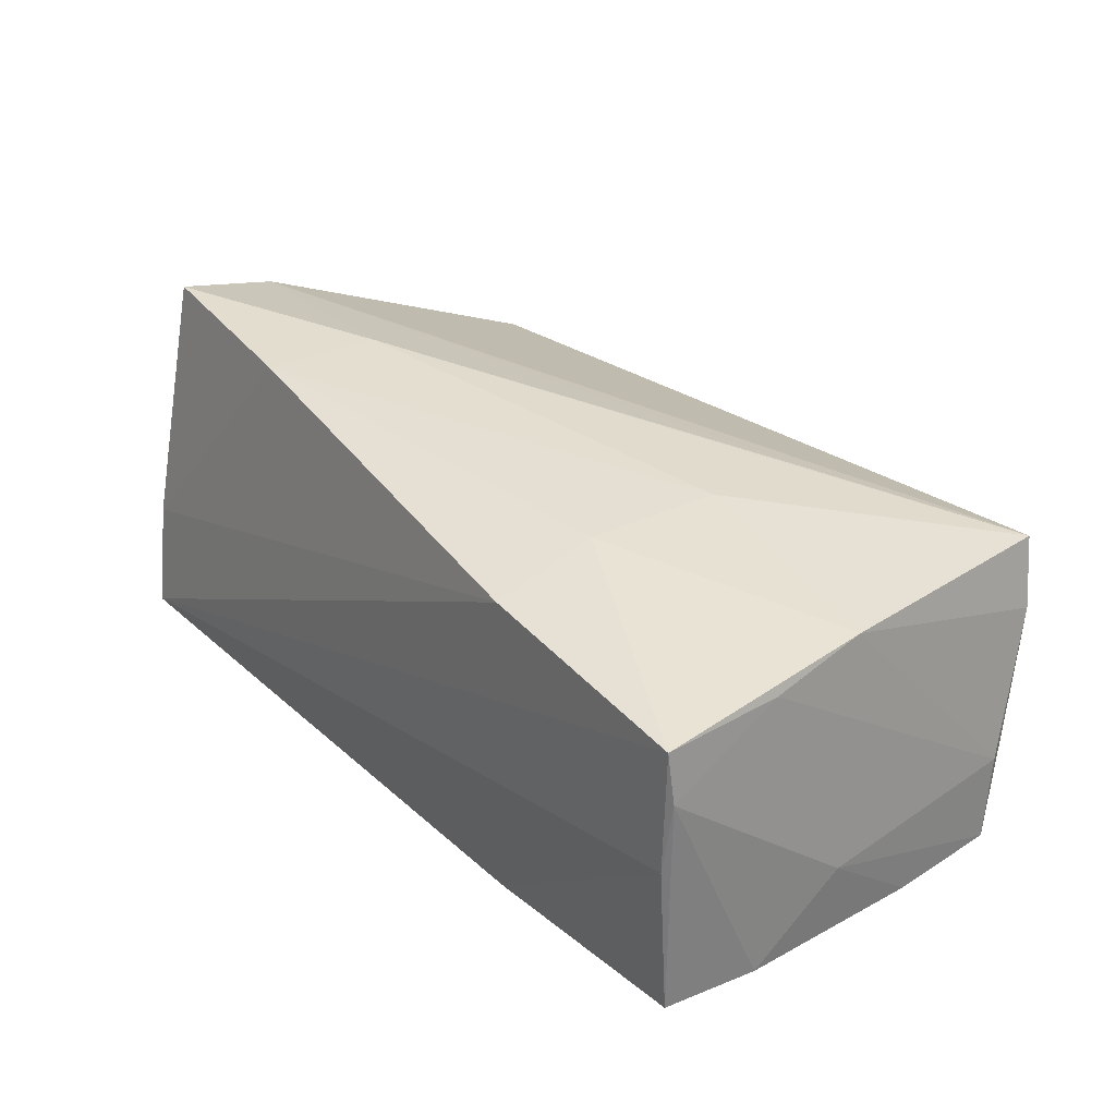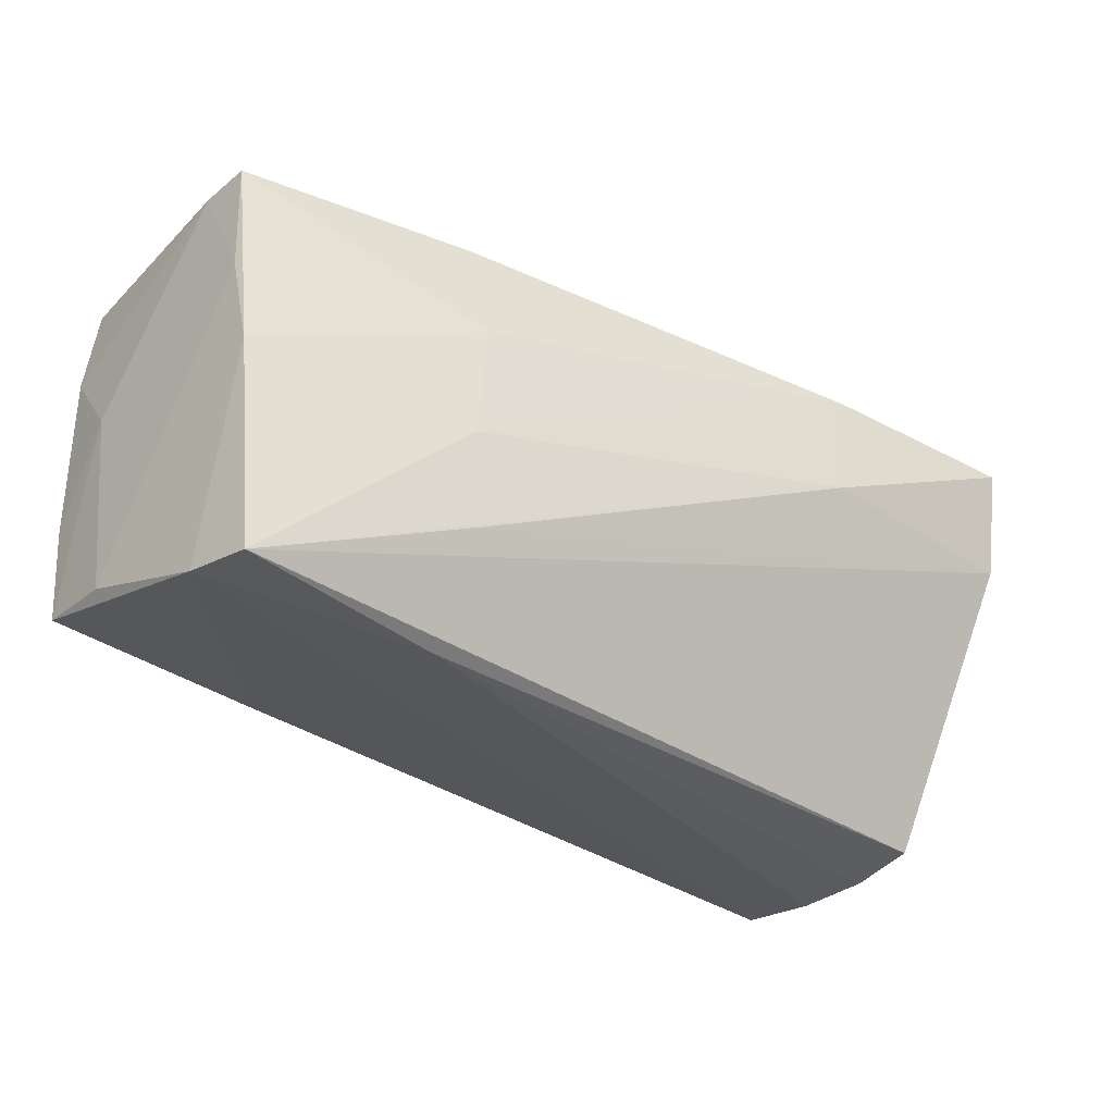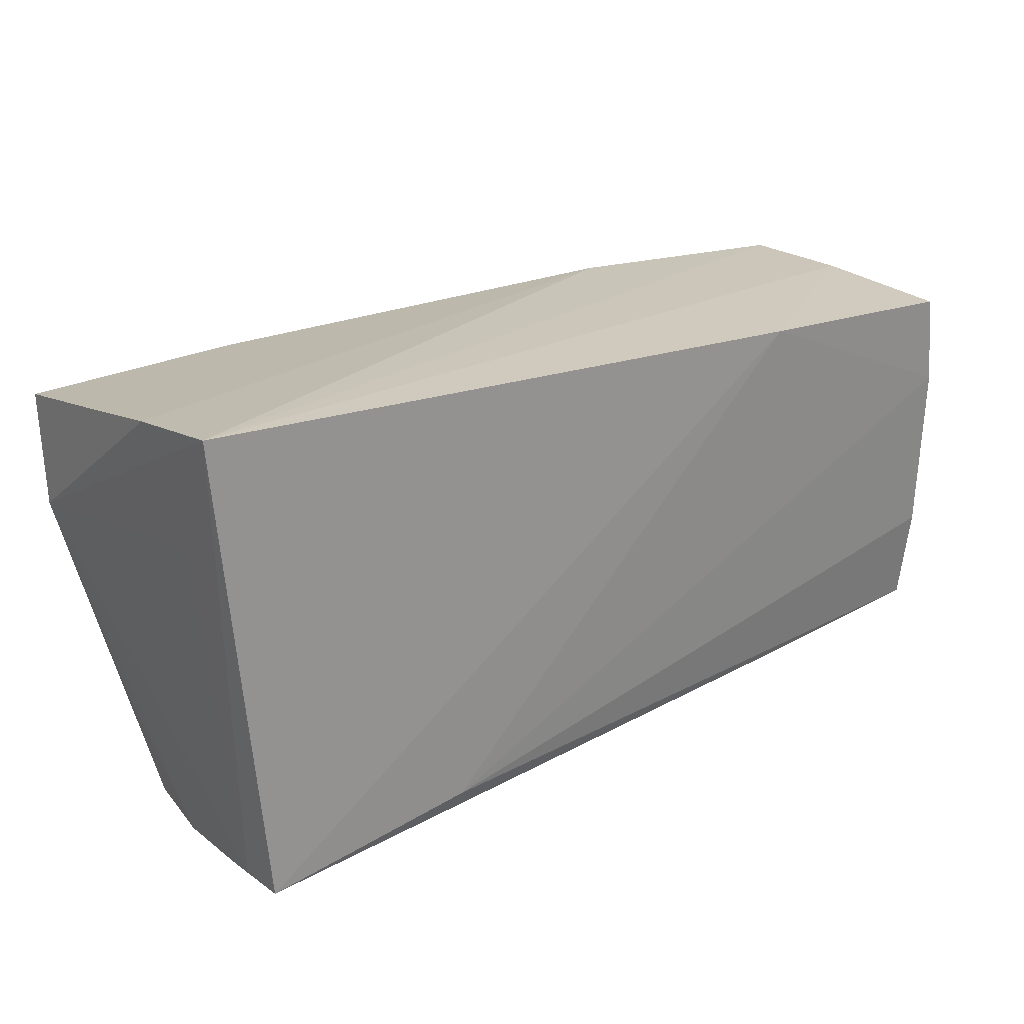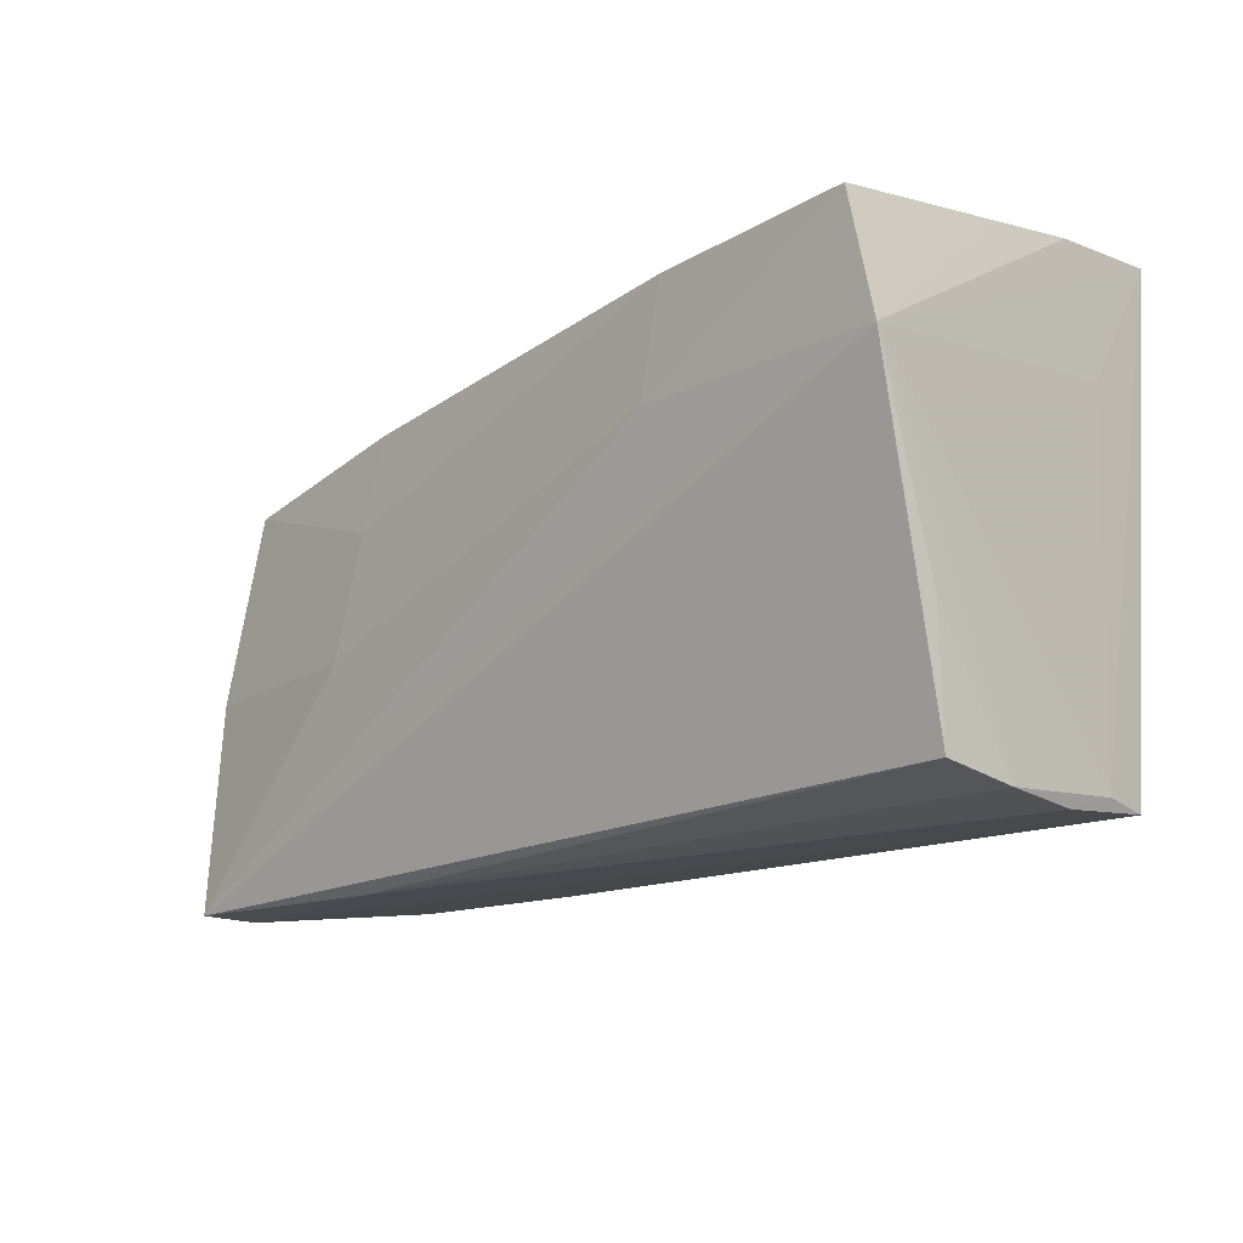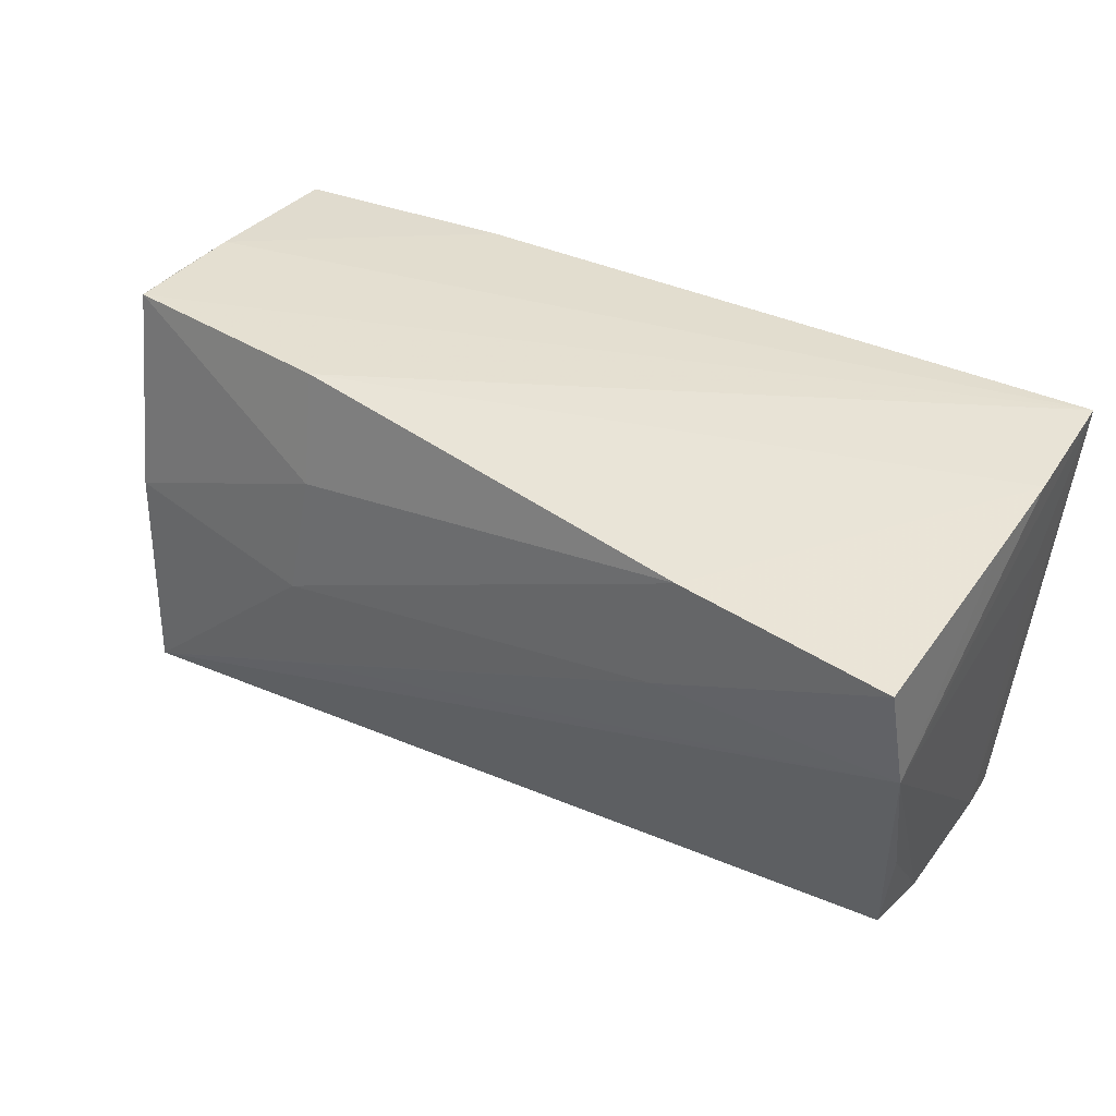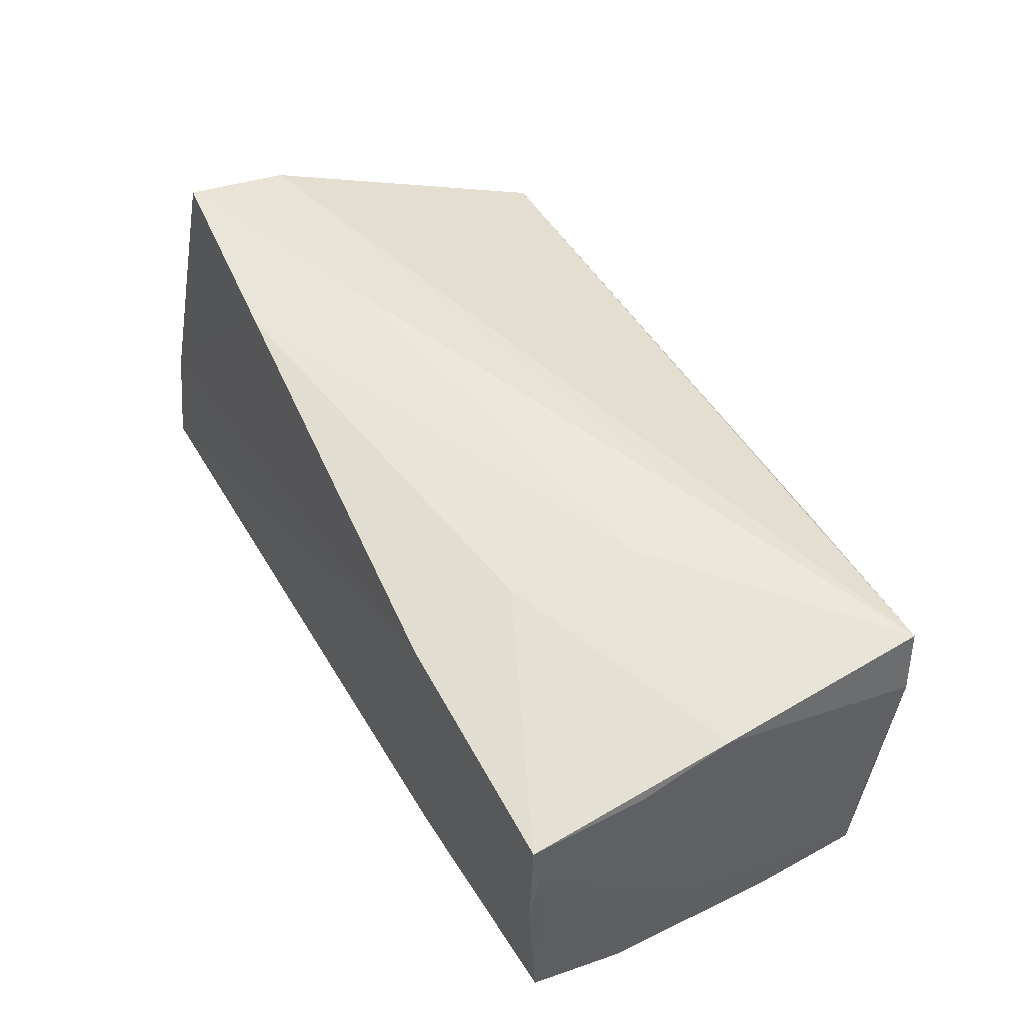
<metadata>
{"format":"obj","ext":"obj","renderer":"f3d","projection":"perspective","resolution":1024,"background":"white","views":[{"elev":31.0,"azim":-126.2,"up":"+Z"},{"elev":-31.2,"azim":-36.7,"up":"+Y"},{"elev":23.2,"azim":145.0,"up":"+Y"},{"elev":-20.6,"azim":47.8,"up":"+Y"},{"elev":37.4,"azim":34.4,"up":"+Y"},{"elev":51.9,"azim":-117.9,"up":"+Z"}]}
</metadata>
<code>
v 0.02769 0.02718 -0.02049
v -0.02485 0.02452 0.01702
v 0.02766 0.02171 0.02314
v -0.0538 0.02314 -0.00974
v -0.03065 -0.0226 -0.01642
v -0.02403 0.01141 0.02004
v 0.05335 0.0242 0.003182
v 0.05204 0.013 -0.01254
v 0.05307 0.02 0.02444
v 0.04741 -0.02988 -0.009806
v 0.04757 -0.0284 -0.02049
v -0.02744 -0.0284 0.01559
v -0.02592 0.02512 -0.02034
v 0.04766 -0.02864 0.007949
v 0.05369 0.006952 0.02164
v 0.05281 0.02815 -0.02049
v -0.05176 -0.02703 0.02002
v -0.05342 -0.02625 0.01199
v 0.0503 -0.01492 0.01131
v -0.05601 0.002248 -0.008996
v -0.05601 -0.02037 -0.01516
v -0.05297 -0.001206 0.01804
v 0.02562 0.008026 0.02387
v 0.05344 0.02625 -0.007104
v -0.05582 -0.0212 -0.004933
v -0.05588 -0.008443 -0.01702
v -0.05525 0.01271 -0.01847
v -0.05316 0.02397 0.01397
v 0.04808 -0.02969 -0.0006458
v -0.02608 -0.0157 0.02128
v -0.05314 0.02438 -0.0007879
v -0.05363 0.02369 -0.0189
v 0.02161 -0.02435 -0.02004
v 0.0482 -0.02789 -0.01509
v -0.02637 -0.003698 0.0214
v -0.05389 0.02361 0.007834
v -0.05342 0.0102 0.01508
f 24 16 2
f 16 28 2
f 24 9 7
f 12 14 17
f 12 18 10
f 17 18 12
f 17 14 15
f 15 7 9
f 24 7 15
f 15 16 24
f 3 9 24
f 24 2 3
f 31 28 16
f 31 36 28
f 32 36 31
f 20 36 27
f 28 36 37
f 20 25 37
f 37 36 20
f 23 15 9
f 9 3 23
f 34 15 29
f 10 34 29
f 29 12 10
f 14 12 29
f 8 34 16
f 16 15 8
f 8 15 34
f 6 2 28
f 6 3 2
f 13 31 16
f 32 31 13
f 13 27 32
f 4 36 32
f 32 27 4
f 4 27 36
f 21 25 20
f 21 18 25
f 17 15 30
f 30 23 17
f 15 23 30
f 19 15 14
f 14 29 19
f 19 29 15
f 22 6 28
f 28 37 22
f 22 18 17
f 25 18 22
f 22 37 25
f 18 21 5
f 20 27 26
f 26 21 20
f 35 22 17
f 6 22 35
f 17 23 35
f 35 23 3
f 3 6 35
f 1 13 16
f 27 13 33
f 33 26 27
f 33 5 21
f 21 26 33
f 16 34 11
f 5 33 11
f 11 34 10
f 11 1 16
f 10 18 11
f 18 5 11
f 13 1 11
f 11 33 13

</code>
